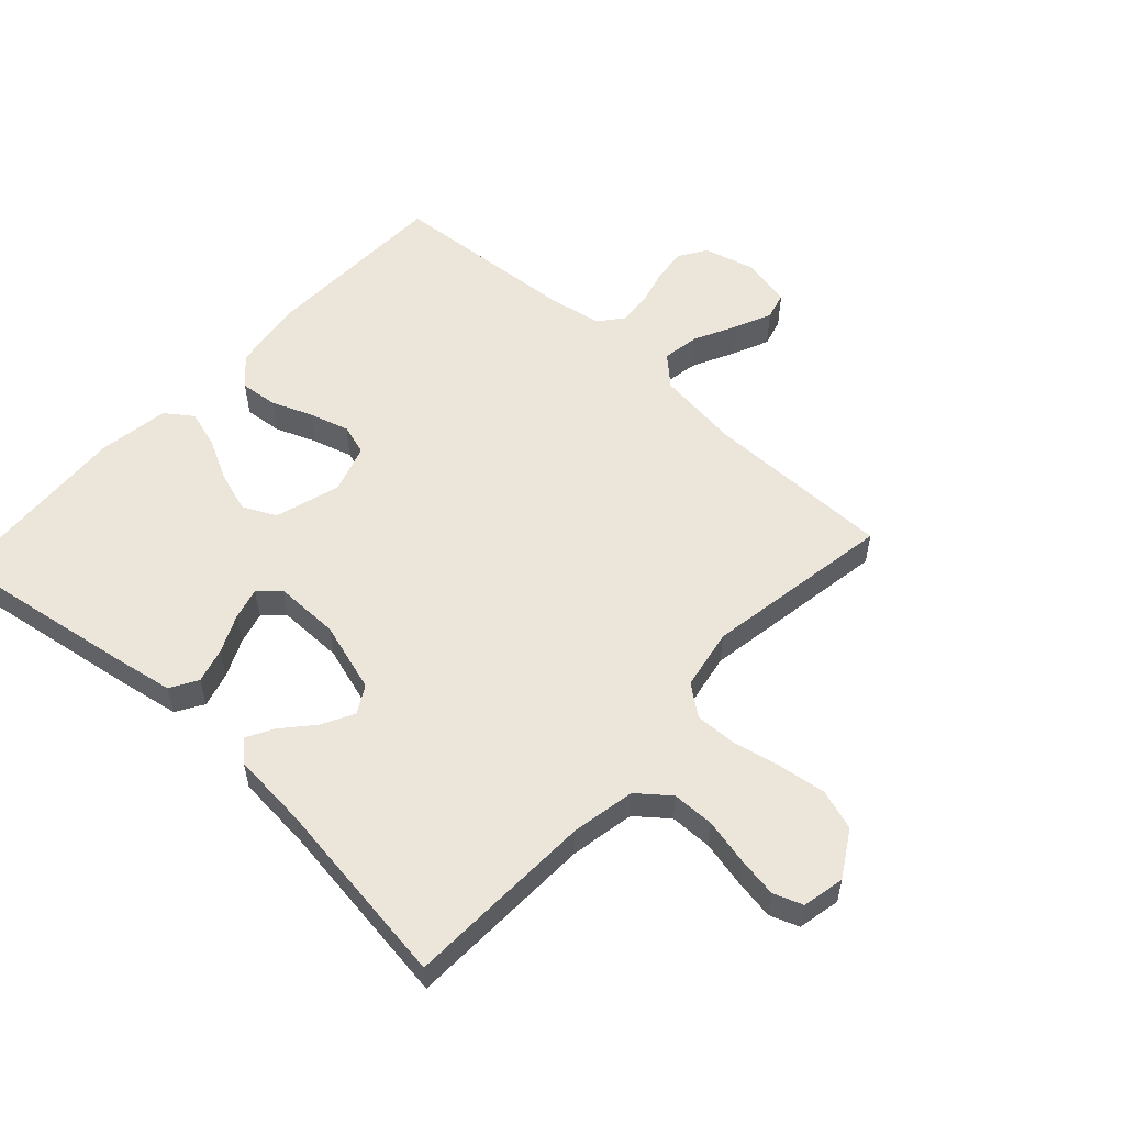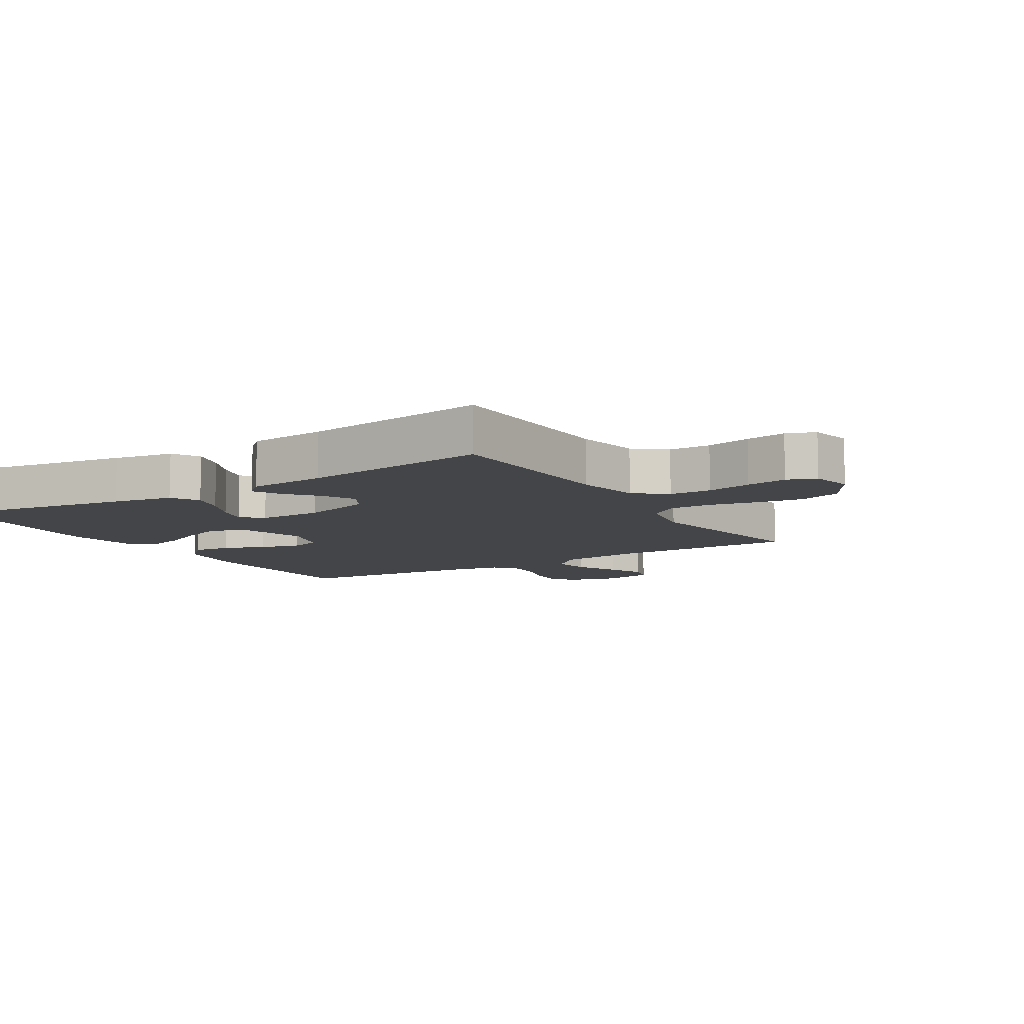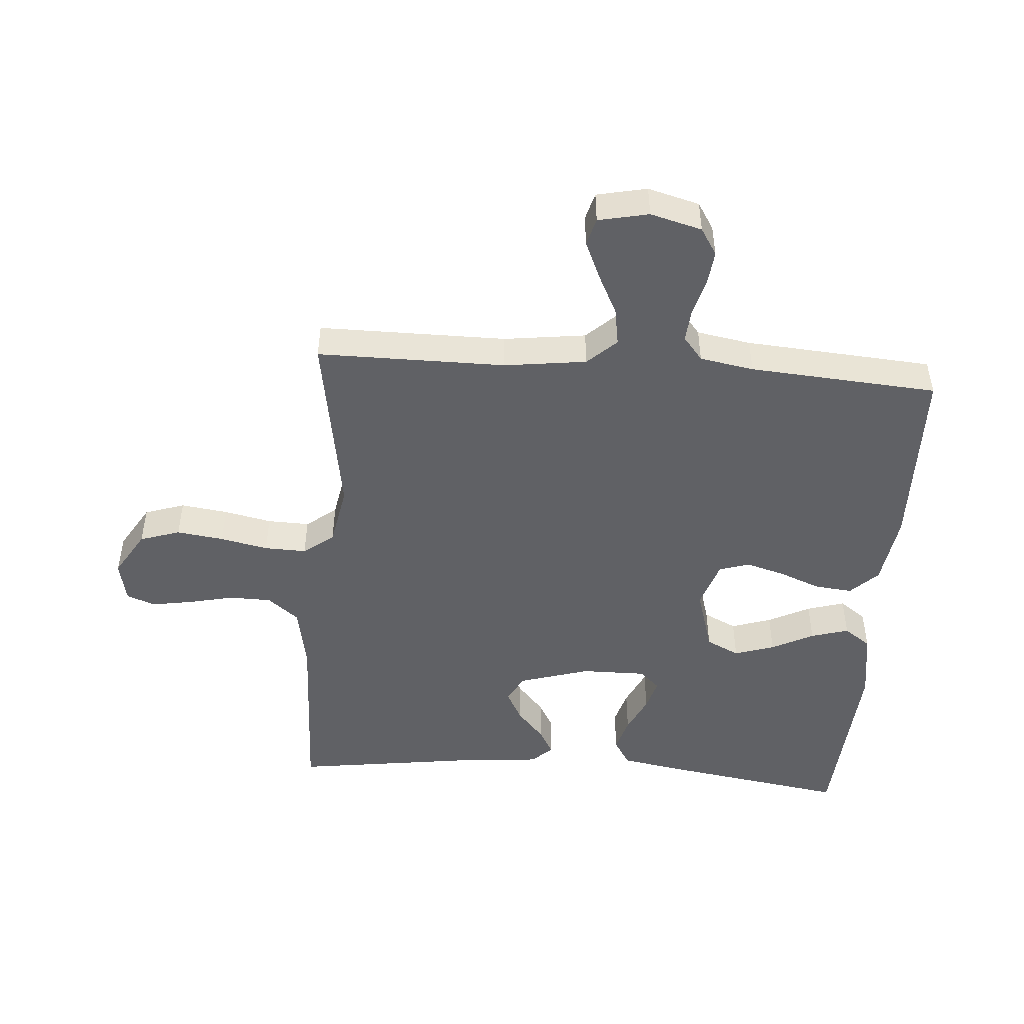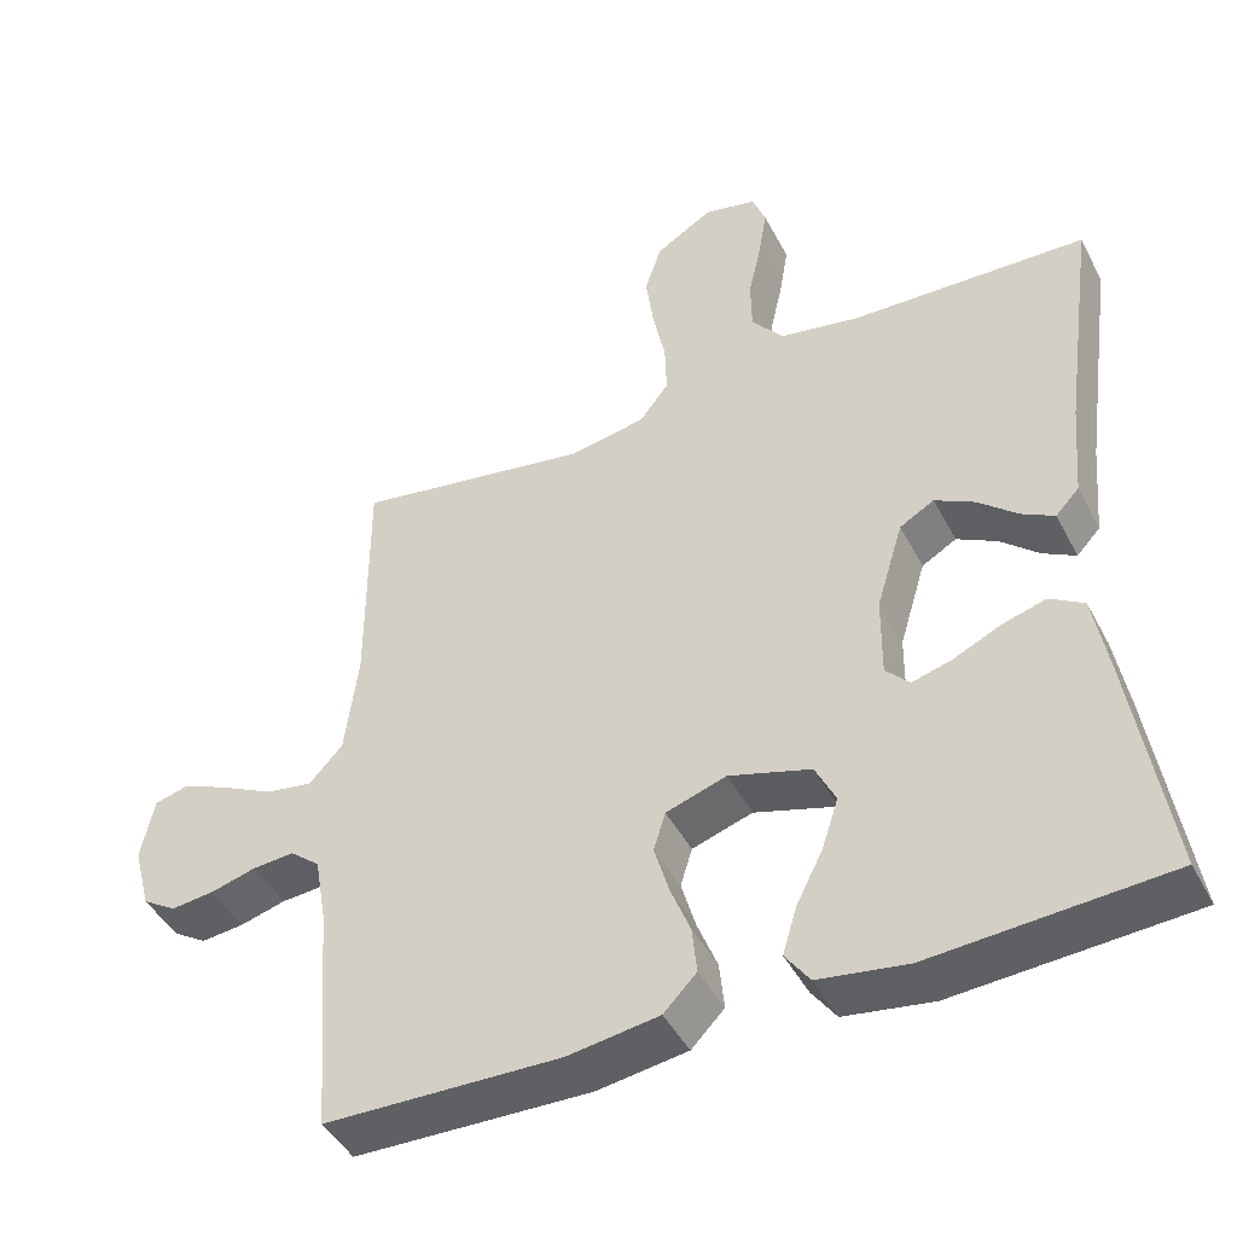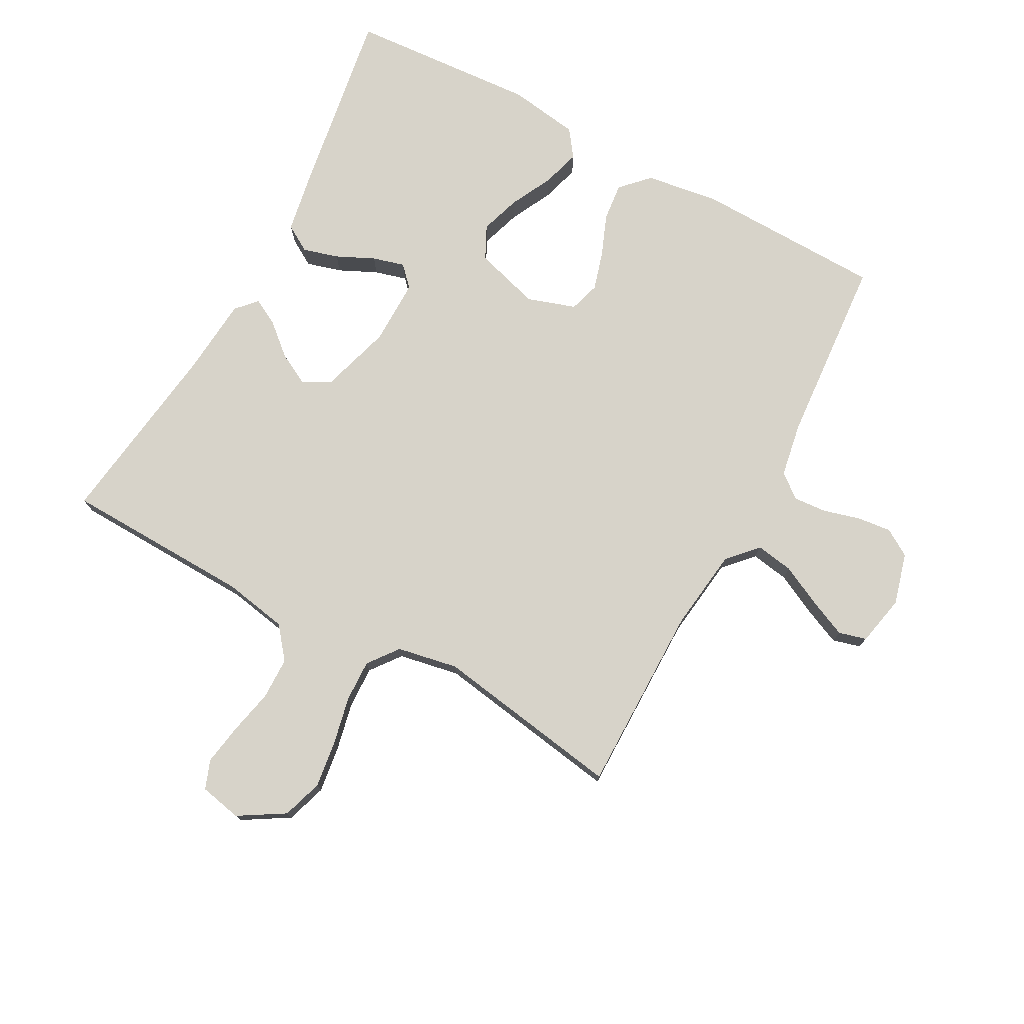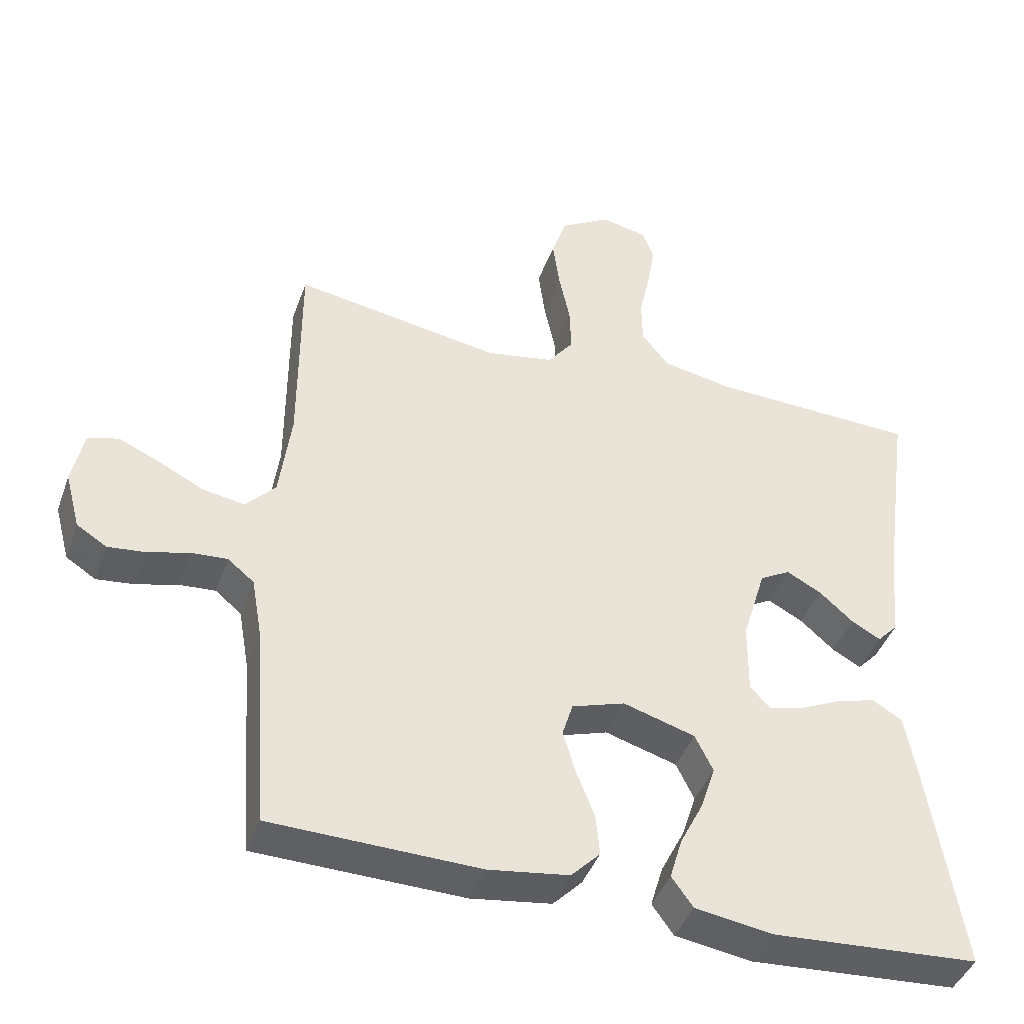
<metadata>
{"format":"obj","ext":"obj","renderer":"f3d","projection":"perspective","resolution":1024,"background":"white","views":[{"elev":55.3,"azim":-47.4,"up":"+Y"},{"elev":-9.0,"azim":-58.4,"up":"+Y"},{"elev":-48.1,"azim":85.7,"up":"+Y"},{"elev":-44.7,"azim":-153.7,"up":"+Z"},{"elev":76.1,"azim":28.3,"up":"+Y"},{"elev":-42.6,"azim":160.9,"up":"+Z"}]}
</metadata>
<code>
v 0.5 0.07 -0.5
v 0.2 0.07 -0.507
v 0.084 0.07 -0.49
v 0.042 0.07 -0.447
v 0.048 0.07 -0.387
v 0.074 0.07 -0.321
v 0.092 0.07 -0.259
v 0.077 0.07 -0.21
v 0 0.07 -0.185
v -0.104 0.07 -0.216
v -0.13 0.07 -0.269
v -0.109 0.07 -0.333
v -0.075 0.07 -0.4
v -0.057 0.07 -0.46
v -0.088 0.07 -0.503
v -0.2 0.07 -0.52
v -0.5 0.07 -0.5
v -0.453 0.07 -0.2
v -0.436 0.07 -0.104
v -0.393 0.07 -0.078
v -0.337 0.07 -0.094
v -0.277 0.07 -0.122
v -0.226 0.07 -0.136
v -0.196 0.07 -0.104
v -0.197 0.07 0
v -0.231 0.07 0.112
v -0.275 0.07 0.137
v -0.326 0.07 0.11
v -0.375 0.07 0.067
v -0.417 0.07 0.044
v -0.447 0.07 0.076
v -0.458 0.07 0.2
v -0.5 0.07 0.5
v -0.2 0.07 0.51
v -0.098 0.07 0.529
v -0.058 0.07 0.579
v -0.057 0.07 0.646
v -0.073 0.07 0.718
v -0.084 0.07 0.783
v -0.067 0.07 0.829
v 0 0.07 0.843
v 0.073 0.07 0.799
v 0.094 0.07 0.735
v 0.084 0.07 0.66
v 0.068 0.07 0.584
v 0.066 0.07 0.517
v 0.103 0.07 0.469
v 0.2 0.07 0.451
v 0.5 0.07 0.5
v 0.5 0.07 0.2
v 0.517 0.07 0.069
v 0.56 0.07 0.023
v 0.62 0.07 0.033
v 0.686 0.07 0.066
v 0.745 0.07 0.092
v 0.789 0.07 0.08
v 0.806 0.07 0
v 0.784 0.07 -0.082
v 0.741 0.07 -0.109
v 0.686 0.07 -0.103
v 0.628 0.07 -0.087
v 0.575 0.07 -0.083
v 0.537 0.07 -0.114
v 0.522 0.07 -0.2
v 0.5 0 -0.5
v 0.2 0 -0.507
v 0.084 0 -0.49
v 0.042 0 -0.447
v 0.048 0 -0.387
v 0.074 0 -0.321
v 0.092 0 -0.259
v 0.077 0 -0.21
v 0 0 -0.185
v -0.104 0 -0.216
v -0.13 0 -0.269
v -0.109 0 -0.333
v -0.075 0 -0.4
v -0.057 0 -0.46
v -0.088 0 -0.503
v -0.2 0 -0.52
v -0.5 0 -0.5
v -0.453 0 -0.2
v -0.436 0 -0.104
v -0.393 0 -0.078
v -0.337 0 -0.094
v -0.277 0 -0.122
v -0.226 0 -0.136
v -0.196 0 -0.104
v -0.197 0 0
v -0.231 0 0.112
v -0.275 0 0.137
v -0.326 0 0.11
v -0.375 0 0.067
v -0.417 0 0.044
v -0.447 0 0.076
v -0.458 0 0.2
v -0.5 0 0.5
v -0.2 0 0.51
v -0.098 0 0.529
v -0.058 0 0.579
v -0.057 0 0.646
v -0.073 0 0.718
v -0.084 0 0.783
v -0.067 0 0.829
v 0 0 0.843
v 0.073 0 0.799
v 0.094 0 0.735
v 0.084 0 0.66
v 0.068 0 0.584
v 0.066 0 0.517
v 0.103 0 0.469
v 0.2 0 0.451
v 0.5 0 0.5
v 0.5 0 0.2
v 0.517 0 0.069
v 0.56 0 0.023
v 0.62 0 0.033
v 0.686 0 0.066
v 0.745 0 0.092
v 0.789 0 0.08
v 0.806 0 0
v 0.784 0 -0.082
v 0.741 0 -0.109
v 0.686 0 -0.103
v 0.628 0 -0.087
v 0.575 0 -0.083
v 0.537 0 -0.114
v 0.522 0 -0.2
f 58 59 60 61
f 58 61 62
f 57 58 62
f 56 57 62
f 53 54 55 56
f 53 56 62
f 52 53 62 63
f 48 49 50
f 47 48 50 51
f 42 43 44 45
f 42 45 46
f 41 42 46
f 40 41 46
f 37 38 39 40
f 37 40 46
f 36 37 46 47
f 32 33 34
f 32 34 35
f 31 32 35
f 28 29 30 31
f 27 28 31 35
f 26 27 35 36
f 19 20 21 22
f 19 22 23
f 18 19 23
f 17 18 23
f 16 17 23 24
f 12 13 14 15
f 11 12 15 16
f 3 4 5 6
f 3 6 7
f 64 1 2 3
f 64 3 7
f 63 64 7 8
f 52 63 8 9
f 51 52 9 10
f 47 51 10
f 25 26 36 47
f 24 25 47 10
f 11 16 24
f 10 11 24
f 125 124 123 122
f 126 125 122
f 126 122 121
f 126 121 120
f 120 119 118 117
f 126 120 117
f 127 126 117 116
f 114 113 112
f 115 114 112 111
f 109 108 107 106
f 110 109 106
f 110 106 105
f 110 105 104
f 104 103 102 101
f 110 104 101
f 111 110 101 100
f 98 97 96
f 99 98 96
f 99 96 95
f 95 94 93 92
f 99 95 92 91
f 100 99 91 90
f 86 85 84 83
f 87 86 83
f 87 83 82
f 87 82 81
f 88 87 81 80
f 79 78 77 76
f 80 79 76 75
f 70 69 68 67
f 71 70 67
f 67 66 65 128
f 71 67 128
f 72 71 128 127
f 73 72 127 116
f 74 73 116 115
f 74 115 111
f 111 100 90 89
f 74 111 89 88
f 88 80 75
f 88 75 74
f 1 65 66 2
f 2 66 67 3
f 3 67 68 4
f 4 68 69 5
f 5 69 70 6
f 6 70 71 7
f 7 71 72 8
f 8 72 73 9
f 9 73 74 10
f 10 74 75 11
f 11 75 76 12
f 12 76 77 13
f 13 77 78 14
f 14 78 79 15
f 15 79 80 16
f 16 80 81 17
f 17 81 82 18
f 18 82 83 19
f 19 83 84 20
f 20 84 85 21
f 21 85 86 22
f 22 86 87 23
f 23 87 88 24
f 24 88 89 25
f 25 89 90 26
f 26 90 91 27
f 27 91 92 28
f 28 92 93 29
f 29 93 94 30
f 30 94 95 31
f 31 95 96 32
f 32 96 97 33
f 33 97 98 34
f 34 98 99 35
f 35 99 100 36
f 36 100 101 37
f 37 101 102 38
f 38 102 103 39
f 39 103 104 40
f 40 104 105 41
f 41 105 106 42
f 42 106 107 43
f 43 107 108 44
f 44 108 109 45
f 45 109 110 46
f 46 110 111 47
f 47 111 112 48
f 48 112 113 49
f 49 113 114 50
f 50 114 115 51
f 51 115 116 52
f 52 116 117 53
f 53 117 118 54
f 54 118 119 55
f 55 119 120 56
f 56 120 121 57
f 57 121 122 58
f 58 122 123 59
f 59 123 124 60
f 60 124 125 61
f 61 125 126 62
f 62 126 127 63
f 63 127 128 64
f 64 128 65 1

</code>
